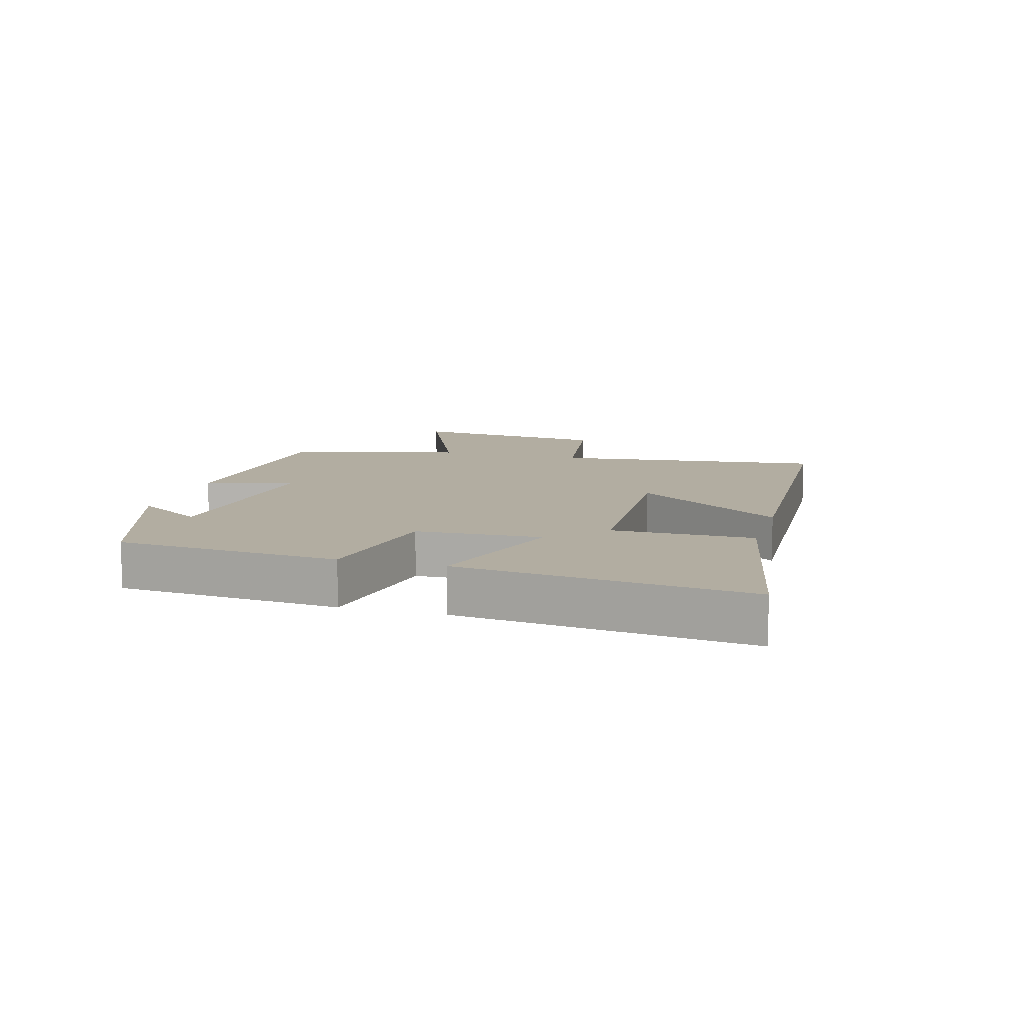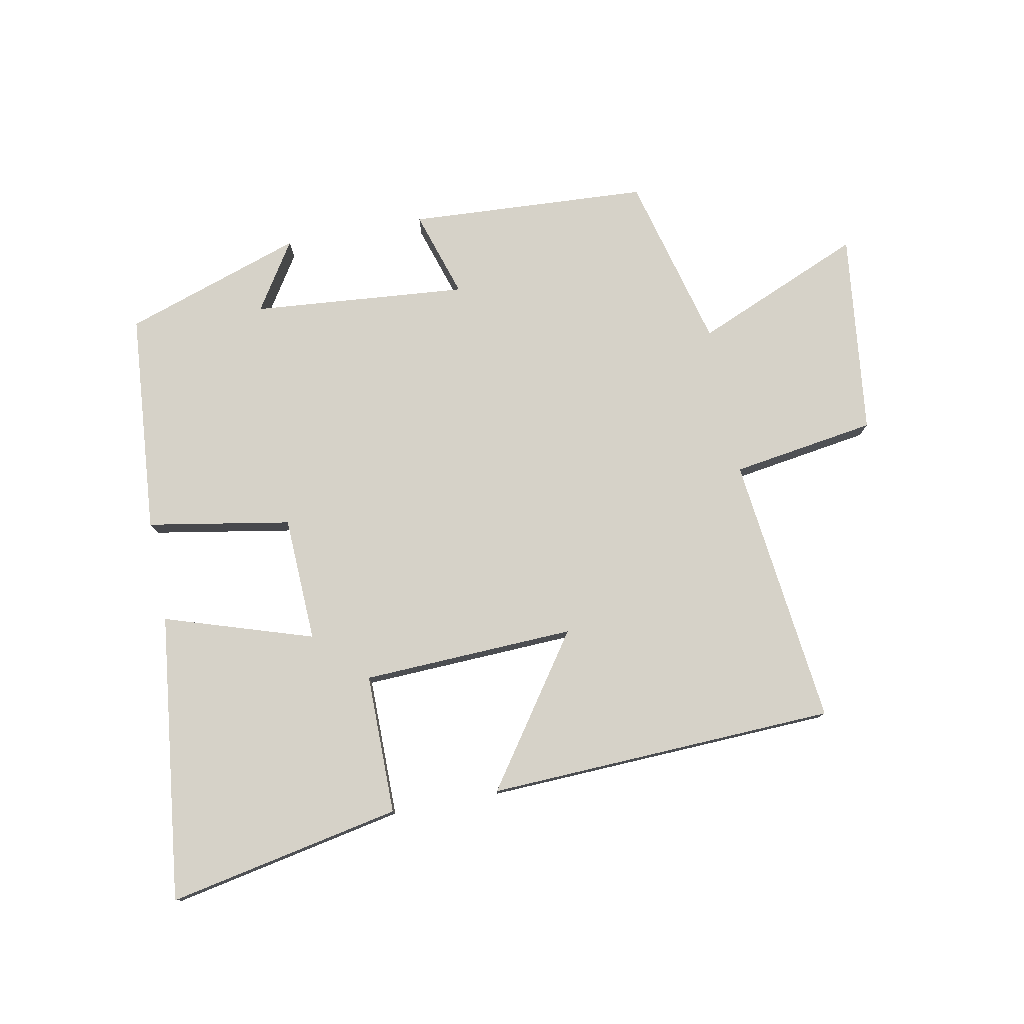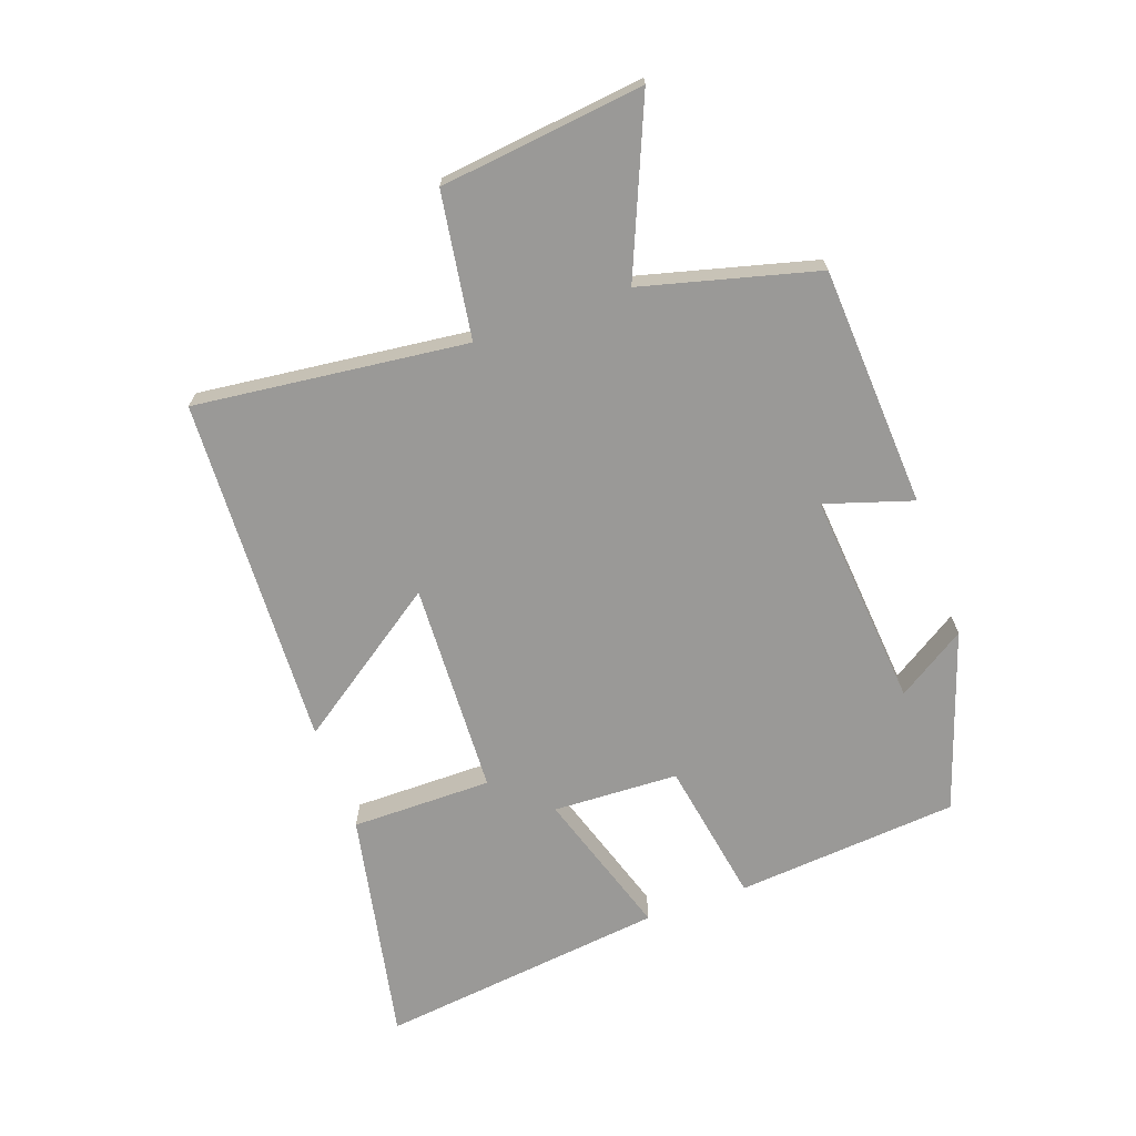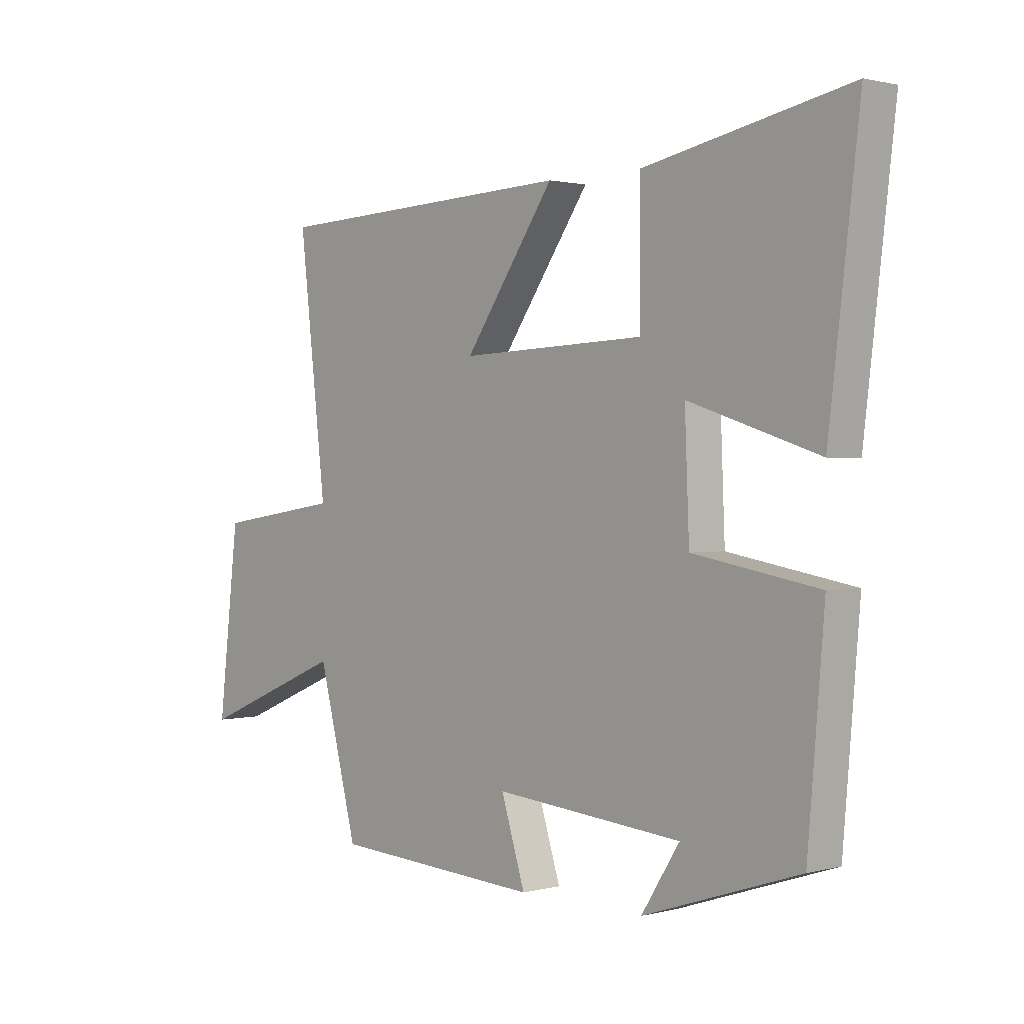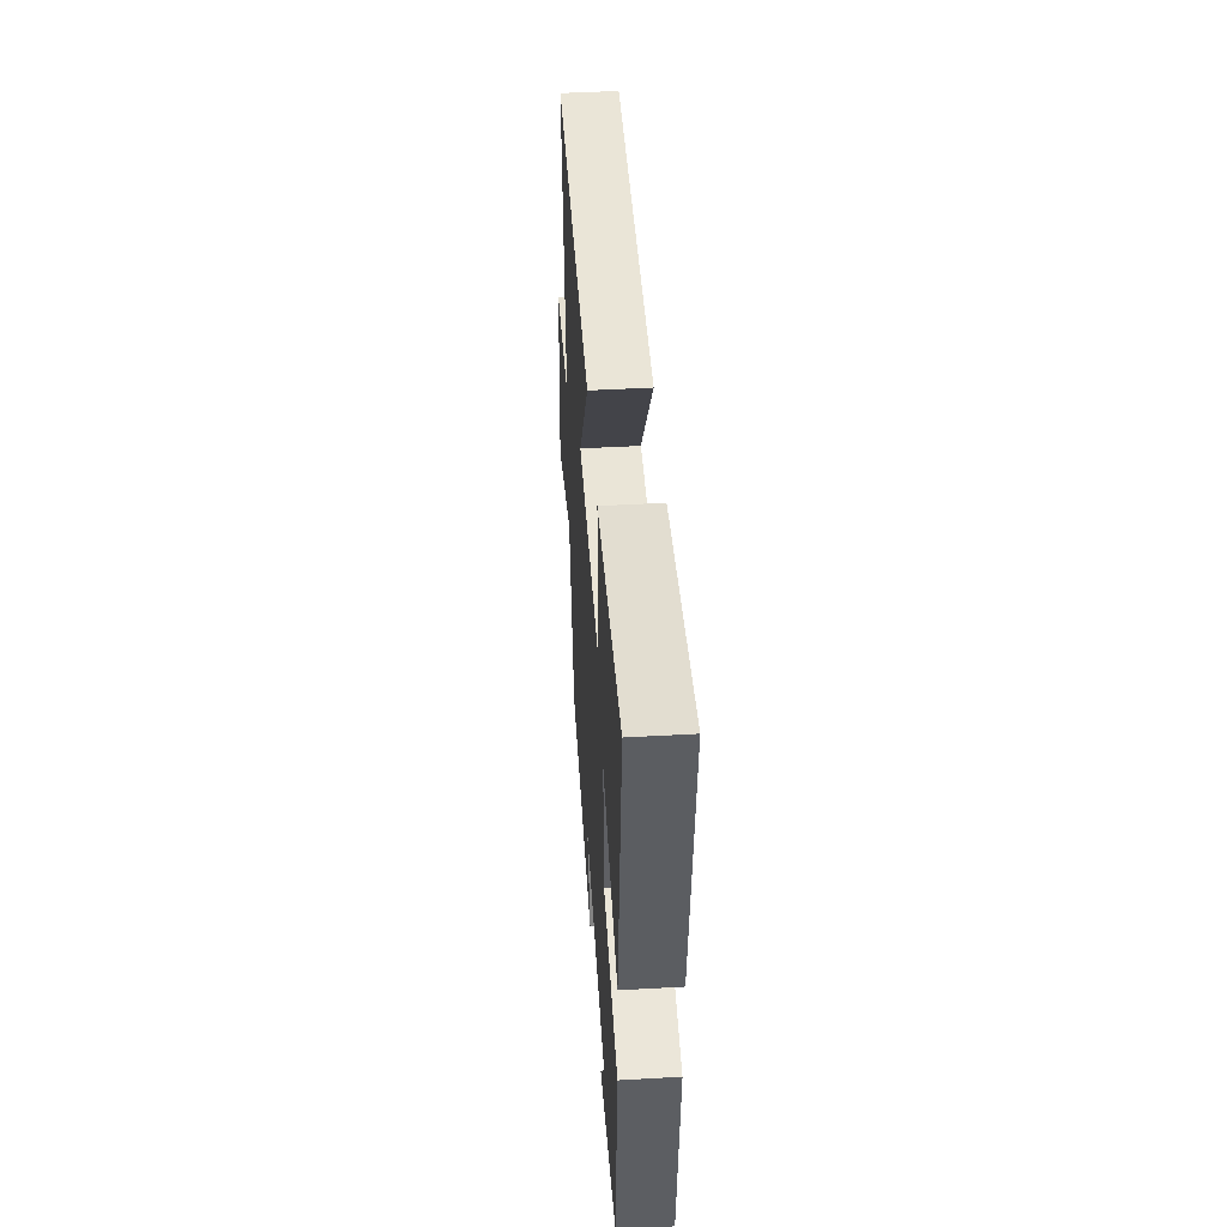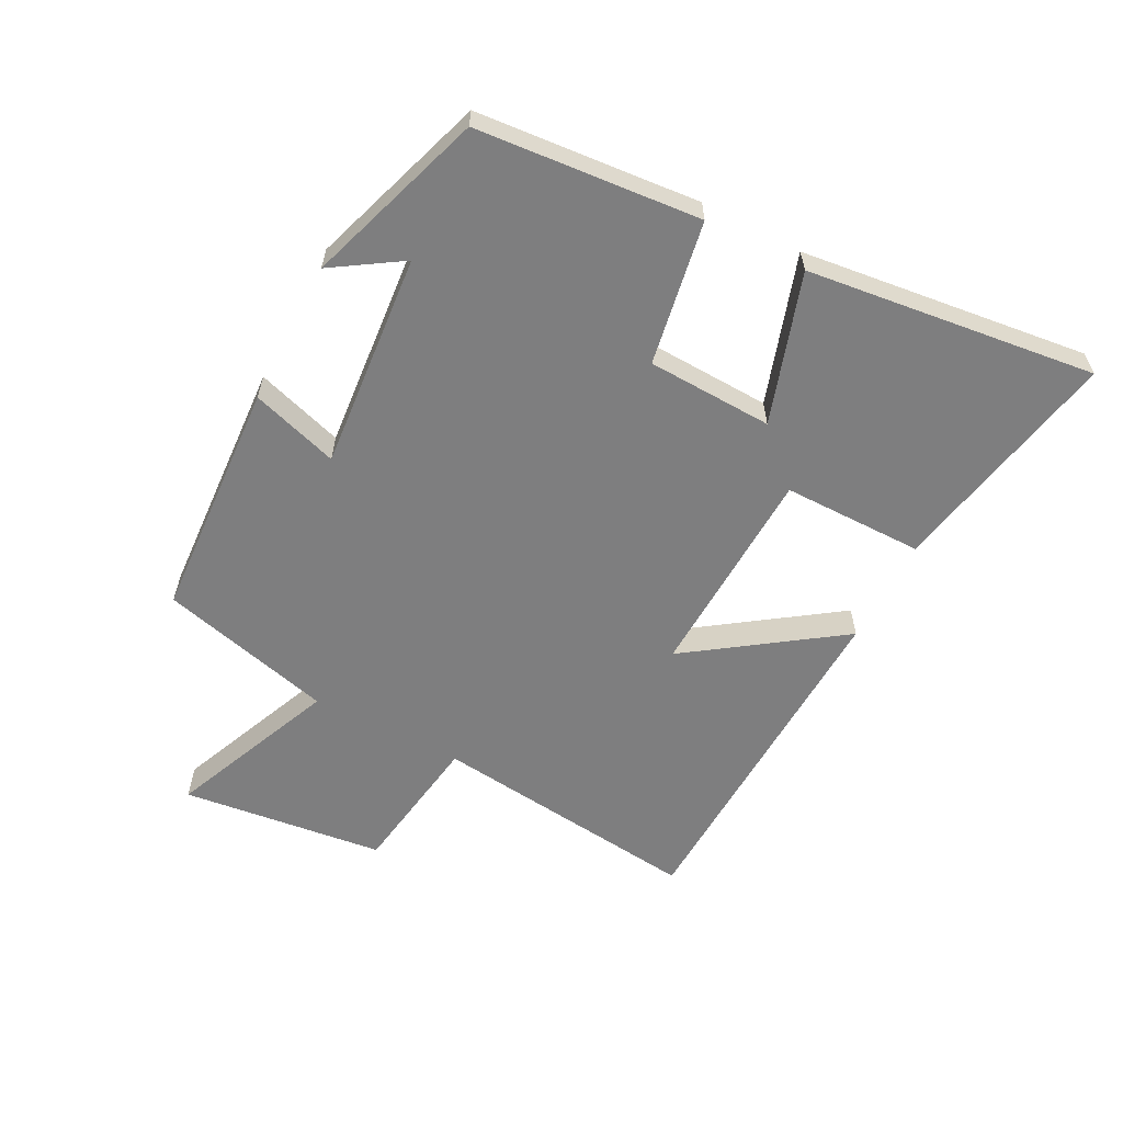
<metadata>
{"format":"obj","ext":"obj","renderer":"f3d","projection":"perspective","resolution":1024,"background":"white","views":[{"elev":10.5,"azim":-74.2,"up":"+Y"},{"elev":78.3,"azim":-10.9,"up":"+Y"},{"elev":-69.0,"azim":109.6,"up":"+Y"},{"elev":1.2,"azim":-133.0,"up":"+Z"},{"elev":46.5,"azim":-93.7,"up":"+Z"},{"elev":-59.5,"azim":-117.4,"up":"+Y"}]}
</metadata>
<code>
v 0.55 0.07 0.477
v 0.5 0.07 0.045
v 0.73 0.07 0.01
v 0.768 0.07 -0.314
v 0.5 0.07 -0.201
v 0.428 0.07 -0.478
v 0.045 0.07 -0.5
v 0.089 0.07 -0.361
v -0.255 0.07 -0.391
v -0.185 0.07 -0.5
v -0.47 0.07 -0.405
v -0.5 0.07 -0.05
v -0.271 0.07 -0.01
v -0.263 0.07 0.19
v -0.5 0.07 0.114
v -0.555 0.07 0.574
v -0.182 0.07 0.5
v -0.182 0.07 0.276
v 0.158 0.07 0.262
v -0.008 0.07 0.5
v 0.55 0 0.477
v 0.5 0 0.045
v 0.73 0 0.01
v 0.768 0 -0.314
v 0.5 0 -0.201
v 0.428 0 -0.478
v 0.045 0 -0.5
v 0.089 0 -0.361
v -0.255 0 -0.391
v -0.185 0 -0.5
v -0.47 0 -0.405
v -0.5 0 -0.05
v -0.271 0 -0.01
v -0.263 0 0.19
v -0.5 0 0.114
v -0.555 0 0.574
v -0.182 0 0.5
v -0.182 0 0.276
v 0.158 0 0.262
v -0.008 0 0.5
f 19 20 1 2
f 18 19 2
f 16 17 18
f 15 16 18
f 14 15 18
f 13 14 18 2
f 9 10 11 12
f 13 2 3
f 12 13 3
f 9 12 3
f 8 9 3
f 5 6 7 8
f 3 4 5
f 3 5 8
f 22 21 40 39
f 22 39 38
f 38 37 36
f 38 36 35
f 38 35 34
f 22 38 34 33
f 32 31 30 29
f 23 22 33
f 23 33 32
f 23 32 29
f 23 29 28
f 28 27 26 25
f 25 24 23
f 28 25 23
f 1 21 22 2
f 2 22 23 3
f 3 23 24 4
f 4 24 25 5
f 5 25 26 6
f 6 26 27 7
f 7 27 28 8
f 8 28 29 9
f 9 29 30 10
f 10 30 31 11
f 11 31 32 12
f 12 32 33 13
f 13 33 34 14
f 14 34 35 15
f 15 35 36 16
f 16 36 37 17
f 17 37 38 18
f 18 38 39 19
f 19 39 40 20
f 20 40 21 1

</code>
